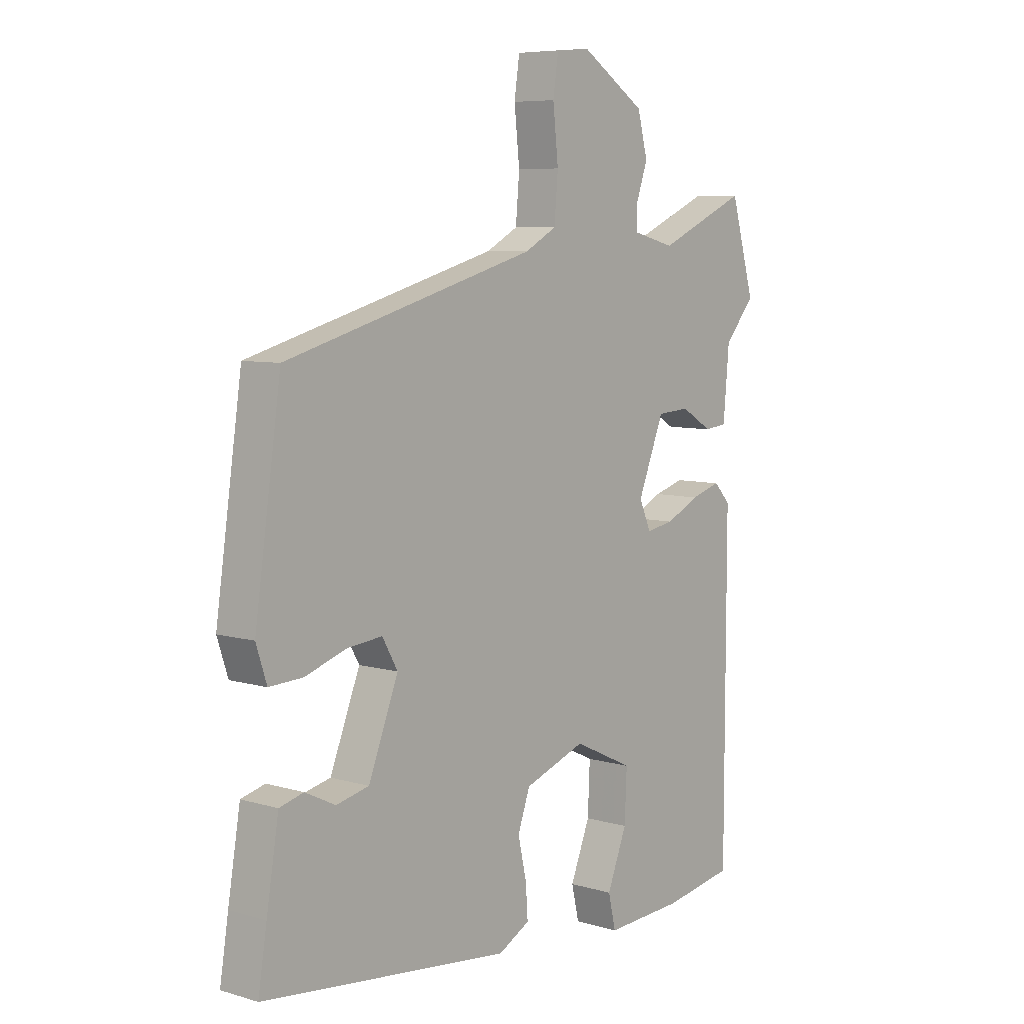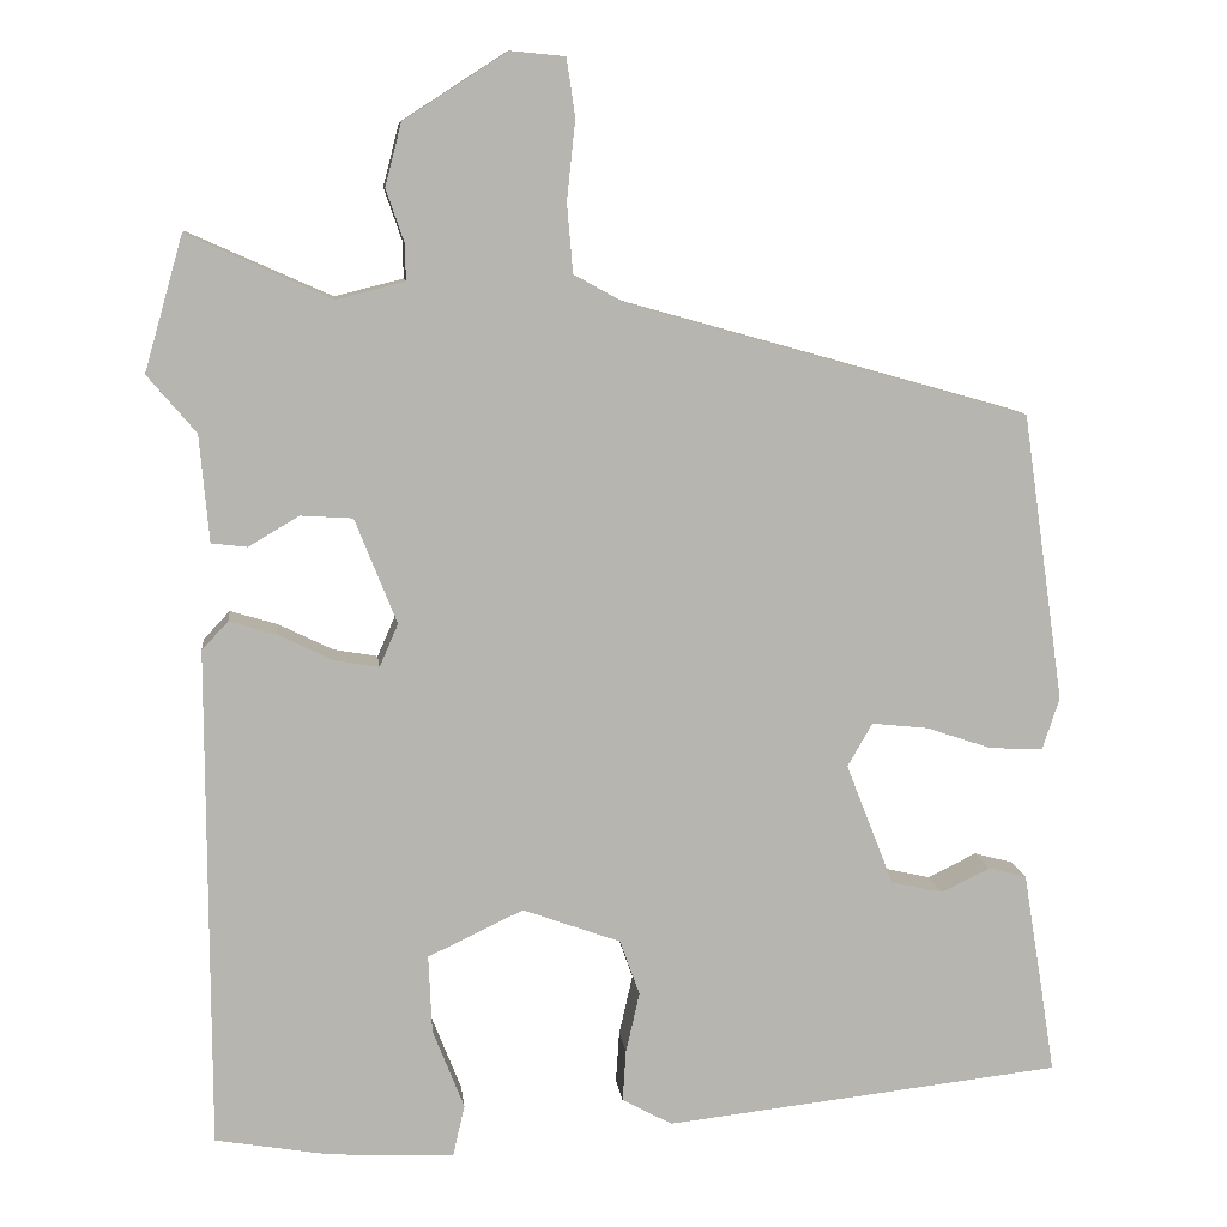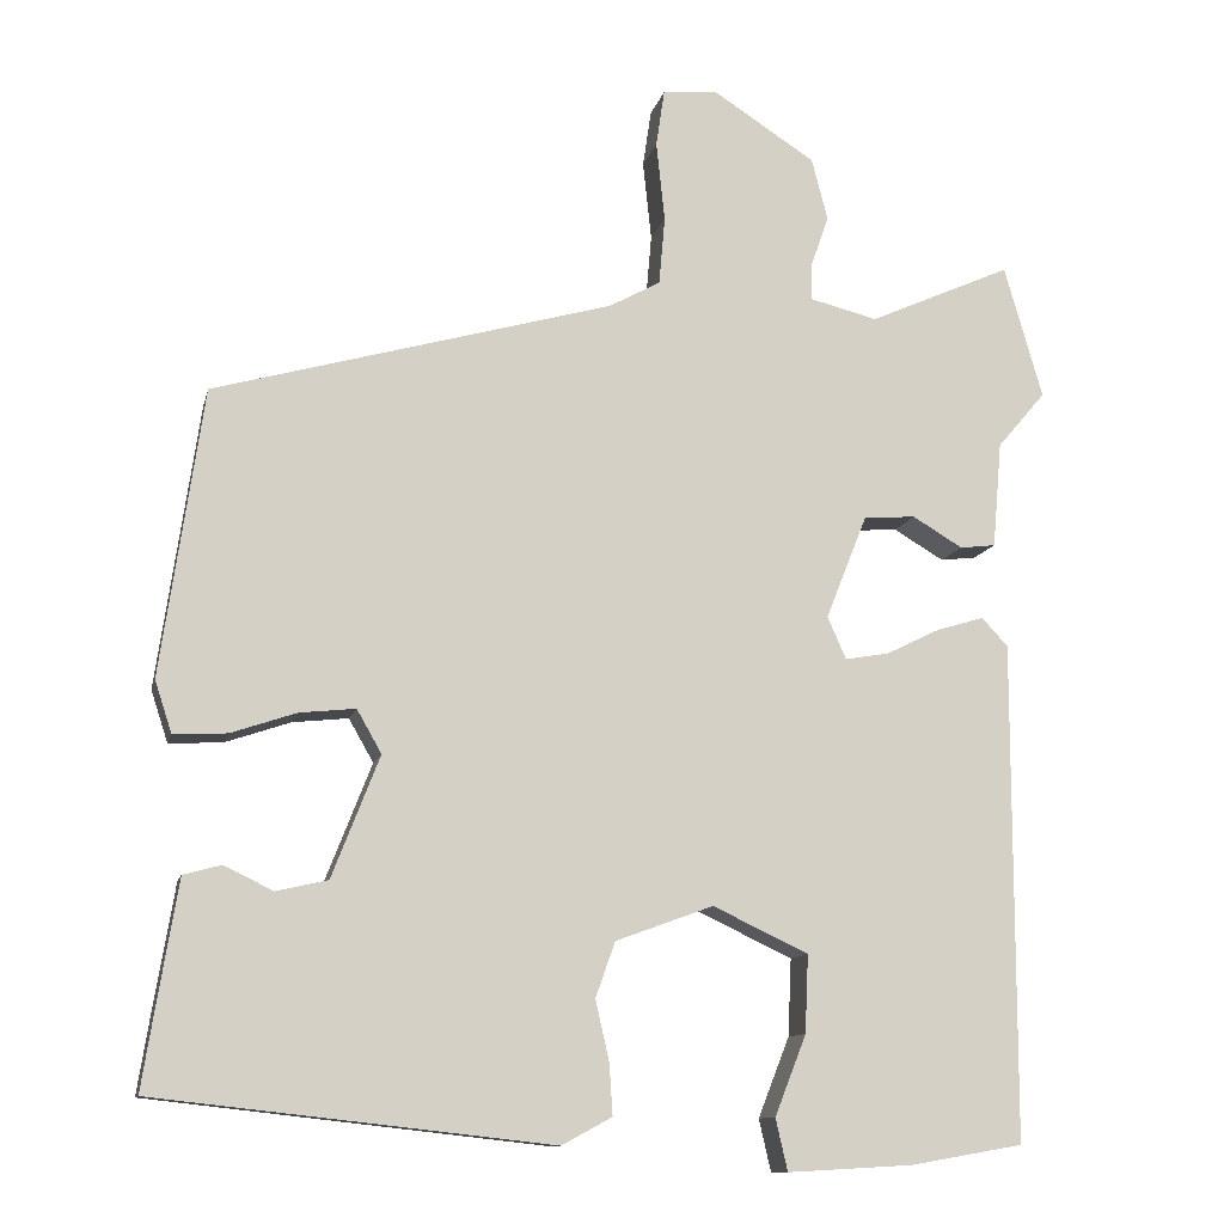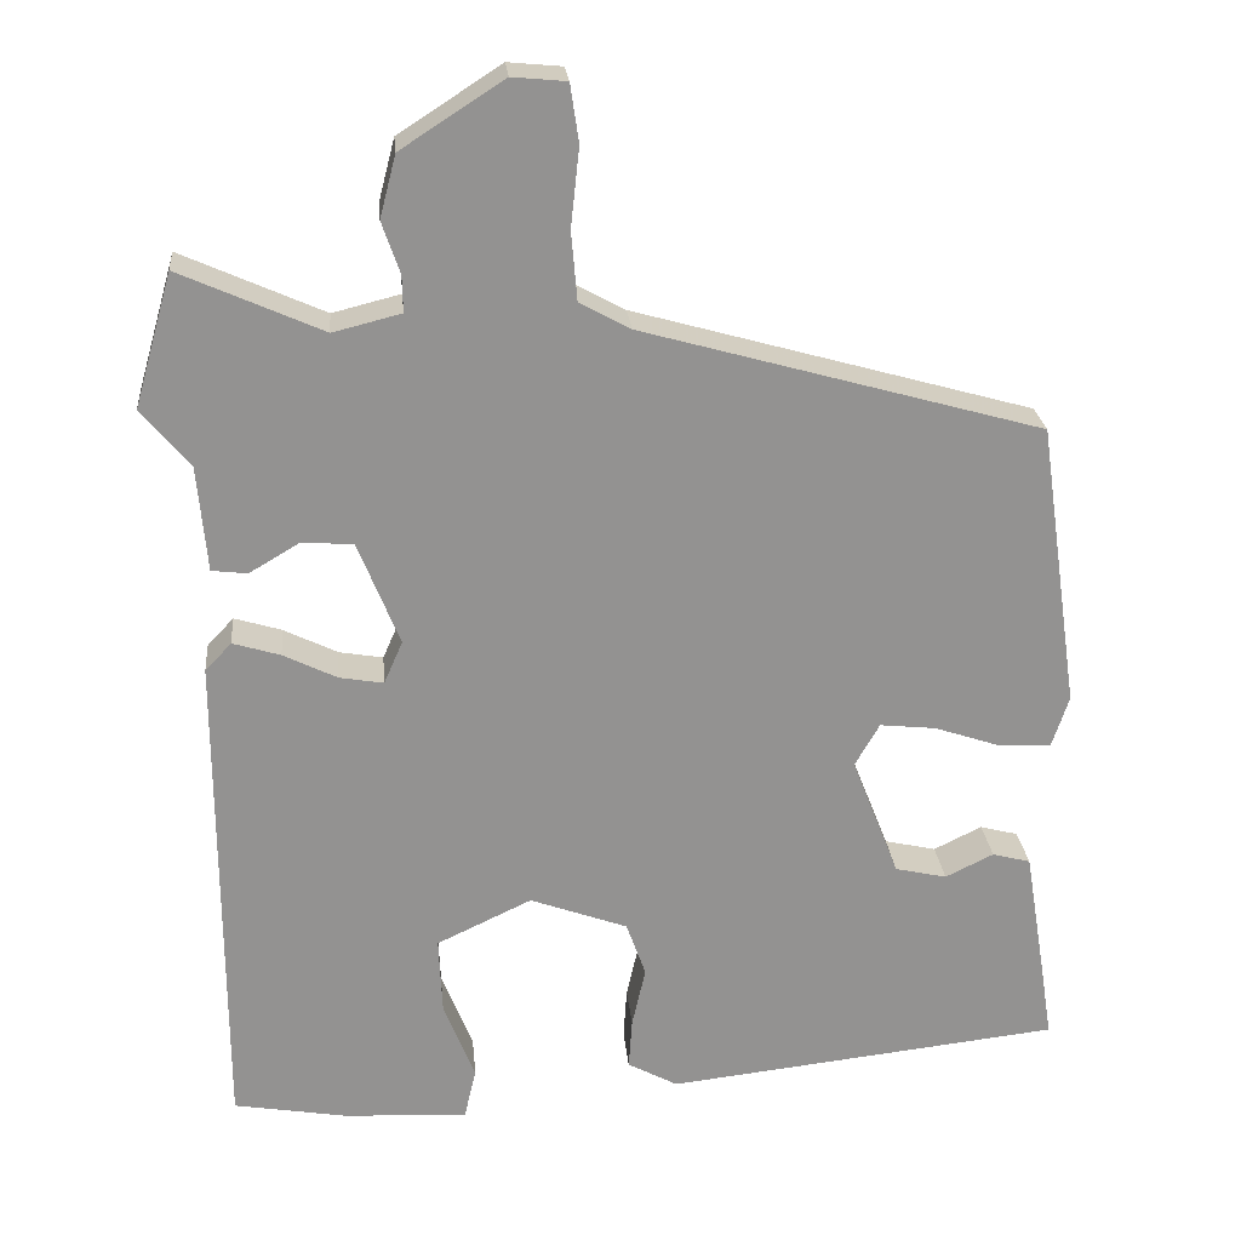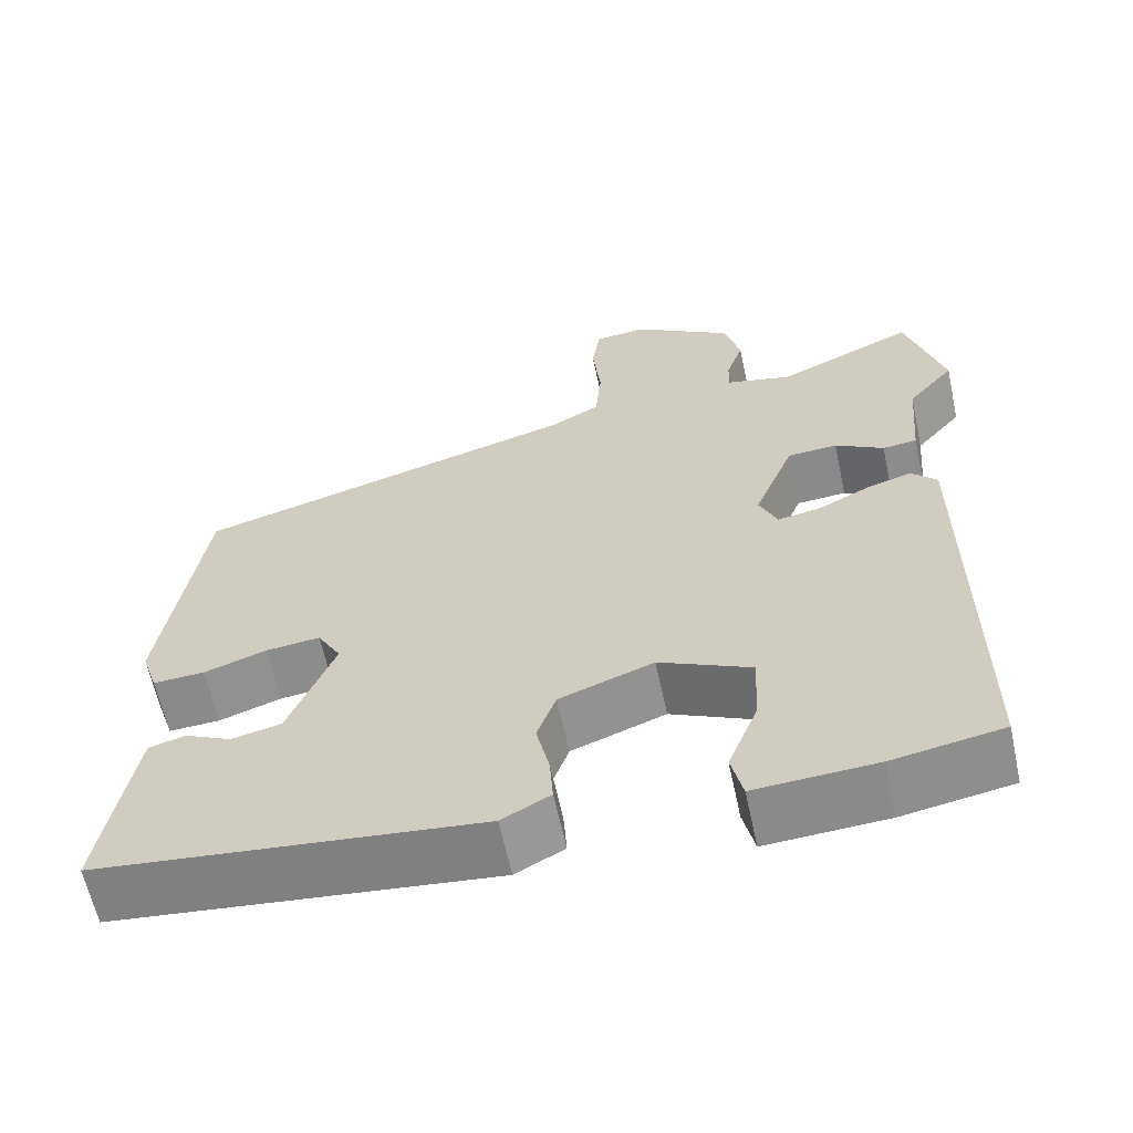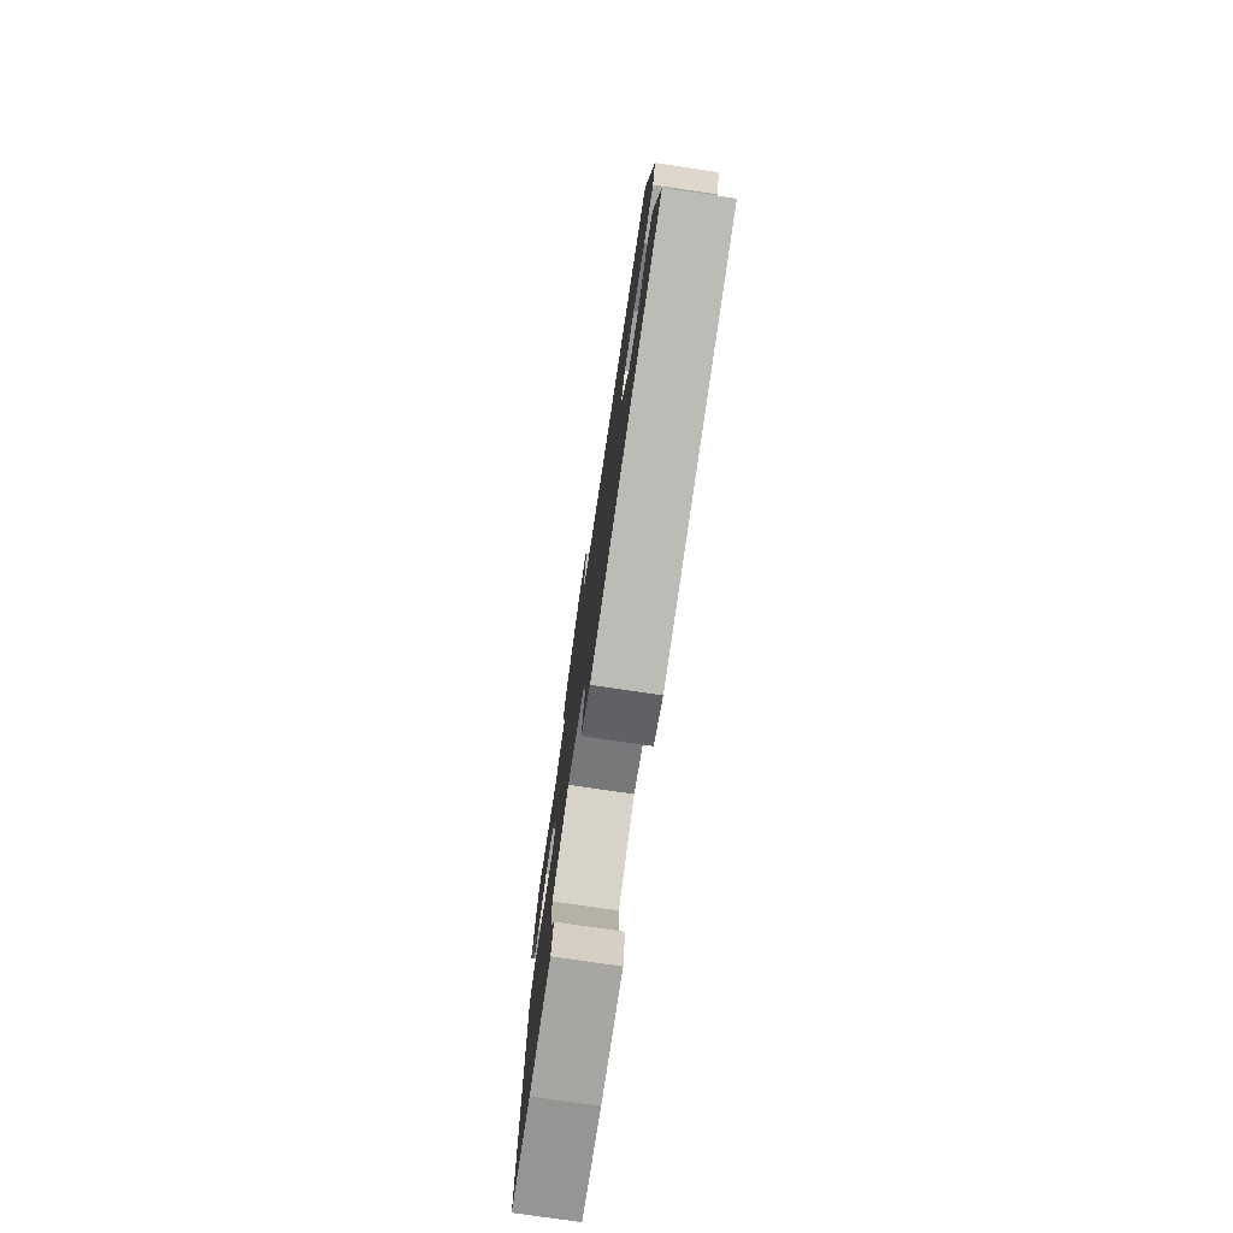
<metadata>
{"format":"obj","ext":"obj","renderer":"f3d","projection":"perspective","resolution":1024,"background":"white","views":[{"elev":7.0,"azim":130.2,"up":"+Z"},{"elev":9.6,"azim":-6.5,"up":"+Z"},{"elev":-11.4,"azim":167.4,"up":"+Z"},{"elev":24.0,"azim":-5.3,"up":"+Z"},{"elev":-62.4,"azim":-167.8,"up":"+Z"},{"elev":-77.5,"azim":81.7,"up":"+Z"}]}
</metadata>
<code>
v -0.531 0.07 0.392
v -0.486 0.07 0.549
v -0.318 0.07 0.474
v -0.238 0.07 0.494
v -0.239 0.07 0.537
v -0.26 0.07 0.598
v -0.241 0.07 0.671
v -0.12 0.07 0.749
v -0.056 0.07 0.743
v -0.046 0.07 0.675
v -0.056 0.07 0.582
v -0.049 0.07 0.501
v 0.011 0.07 0.468
v 0.481 0.07 0.336
v 0.53 0.07 -0.002
v 0.51 0.07 -0.063
v 0.447 0.07 -0.06
v 0.37 0.07 -0.034
v 0.304 0.07 -0.027
v 0.275 0.07 -0.078
v 0.331 0.07 -0.221
v 0.392 0.07 -0.235
v 0.449 0.07 -0.207
v 0.494 0.07 -0.219
v 0.517 0.07 -0.358
v 0.533 0.07 -0.459
v 0.067 0.07 -0.511
v 0.008 0.07 -0.479
v 0.012 0.07 -0.419
v 0.028 0.07 -0.348
v 0.005 0.07 -0.283
v -0.11 0.07 -0.241
v -0.222 0.07 -0.294
v -0.218 0.07 -0.385
v -0.181 0.07 -0.479
v -0.195 0.07 -0.54
v -0.342 0.07 -0.532
v -0.475 0.07 -0.509
v -0.476 0.07 0.077
v -0.445 0.07 0.11
v -0.389 0.07 0.093
v -0.326 0.07 0.062
v -0.274 0.07 0.053
v -0.252 0.07 0.103
v -0.301 0.07 0.226
v -0.362 0.07 0.23
v -0.421 0.07 0.195
v -0.463 0.07 0.2
v -0.474 0.07 0.325
v -0.531 0 0.392
v -0.486 0 0.549
v -0.318 0 0.474
v -0.238 0 0.494
v -0.239 0 0.537
v -0.26 0 0.598
v -0.241 0 0.671
v -0.12 0 0.749
v -0.056 0 0.743
v -0.046 0 0.675
v -0.056 0 0.582
v -0.049 0 0.501
v 0.011 0 0.468
v 0.481 0 0.336
v 0.53 0 -0.002
v 0.51 0 -0.063
v 0.447 0 -0.06
v 0.37 0 -0.034
v 0.304 0 -0.027
v 0.275 0 -0.078
v 0.331 0 -0.221
v 0.392 0 -0.235
v 0.449 0 -0.207
v 0.494 0 -0.219
v 0.517 0 -0.358
v 0.533 0 -0.459
v 0.067 0 -0.511
v 0.008 0 -0.479
v 0.012 0 -0.419
v 0.028 0 -0.348
v 0.005 0 -0.283
v -0.11 0 -0.241
v -0.222 0 -0.294
v -0.218 0 -0.385
v -0.181 0 -0.479
v -0.195 0 -0.54
v -0.342 0 -0.532
v -0.475 0 -0.509
v -0.476 0 0.077
v -0.445 0 0.11
v -0.389 0 0.093
v -0.326 0 0.062
v -0.274 0 0.053
v -0.252 0 0.103
v -0.301 0 0.226
v -0.362 0 0.23
v -0.421 0 0.195
v -0.463 0 0.2
v -0.474 0 0.325
f 46 47 48 49
f 45 46 49 1
f 39 40 41 42
f 39 42 43
f 38 39 43
f 37 38 43 44
f 34 35 36 37
f 33 34 37 44
f 27 28 29 30
f 25 26 27 30
f 25 30 31
f 22 23 24 25
f 21 22 25 31
f 20 21 31 32
f 15 16 17 18
f 13 14 15 18
f 12 13 18 19
f 8 9 10 11
f 8 11 12
f 5 6 7 8
f 4 5 8 12
f 3 4 12 19
f 45 1 2 3
f 44 45 3 19
f 32 33 44 19
f 19 20 32
f 98 97 96 95
f 50 98 95 94
f 91 90 89 88
f 92 91 88
f 92 88 87
f 93 92 87 86
f 86 85 84 83
f 93 86 83 82
f 79 78 77 76
f 79 76 75 74
f 80 79 74
f 74 73 72 71
f 80 74 71 70
f 81 80 70 69
f 67 66 65 64
f 67 64 63 62
f 68 67 62 61
f 60 59 58 57
f 61 60 57
f 57 56 55 54
f 61 57 54 53
f 68 61 53 52
f 52 51 50 94
f 68 52 94 93
f 68 93 82 81
f 81 69 68
f 1 50 51 2
f 2 51 52 3
f 3 52 53 4
f 4 53 54 5
f 5 54 55 6
f 6 55 56 7
f 7 56 57 8
f 8 57 58 9
f 9 58 59 10
f 10 59 60 11
f 11 60 61 12
f 12 61 62 13
f 13 62 63 14
f 14 63 64 15
f 15 64 65 16
f 16 65 66 17
f 17 66 67 18
f 18 67 68 19
f 19 68 69 20
f 20 69 70 21
f 21 70 71 22
f 22 71 72 23
f 23 72 73 24
f 24 73 74 25
f 25 74 75 26
f 26 75 76 27
f 27 76 77 28
f 28 77 78 29
f 29 78 79 30
f 30 79 80 31
f 31 80 81 32
f 32 81 82 33
f 33 82 83 34
f 34 83 84 35
f 35 84 85 36
f 36 85 86 37
f 37 86 87 38
f 38 87 88 39
f 39 88 89 40
f 40 89 90 41
f 41 90 91 42
f 42 91 92 43
f 43 92 93 44
f 44 93 94 45
f 45 94 95 46
f 46 95 96 47
f 47 96 97 48
f 48 97 98 49
f 49 98 50 1

</code>
